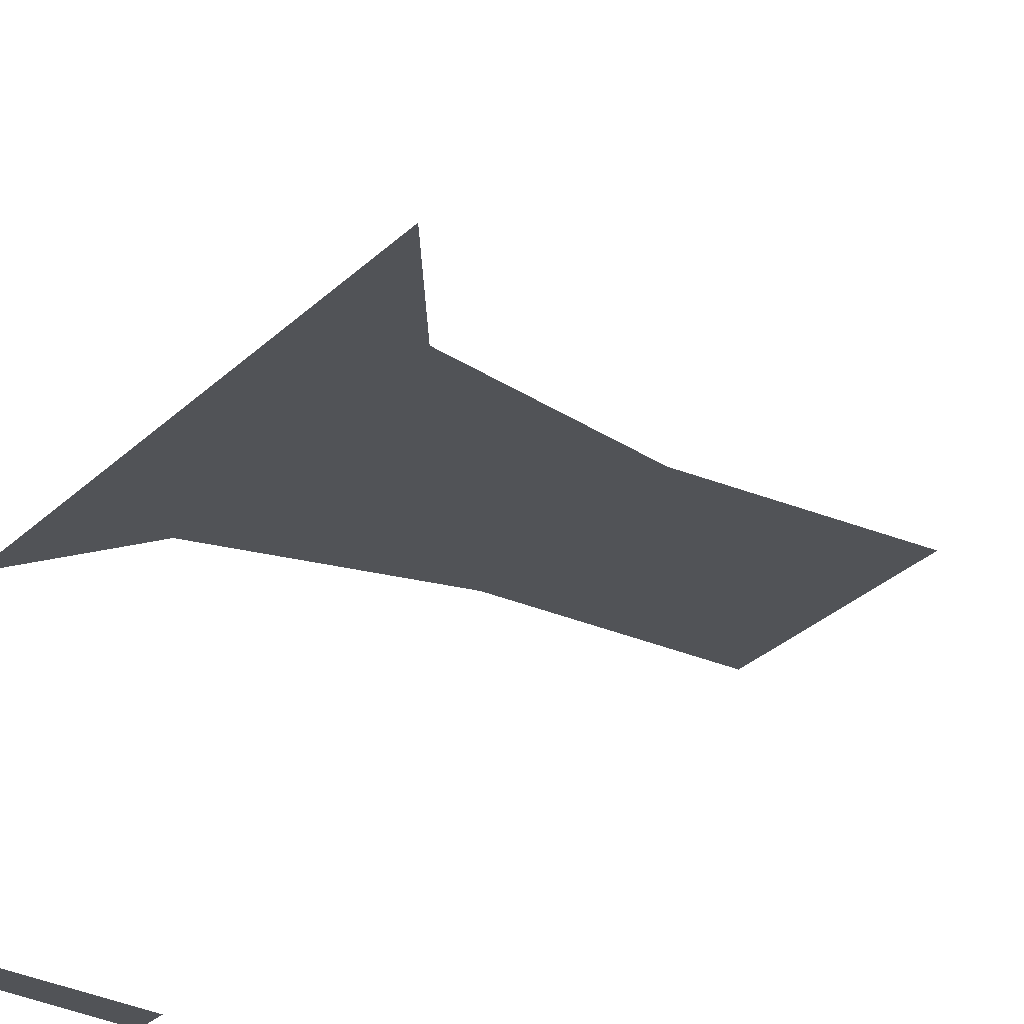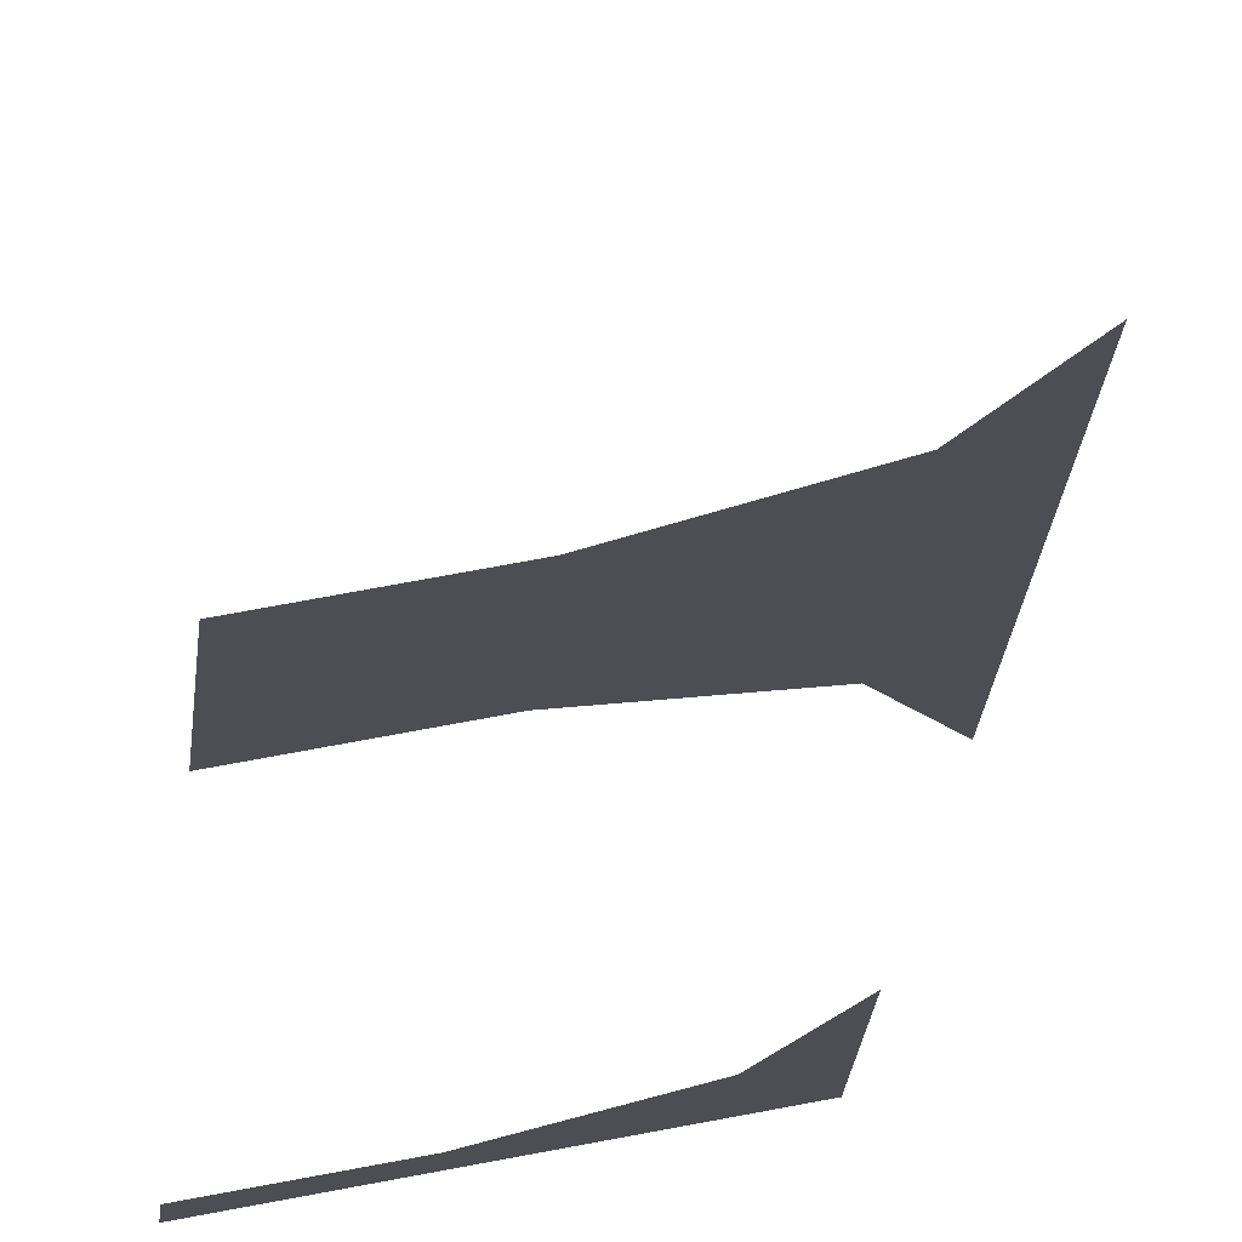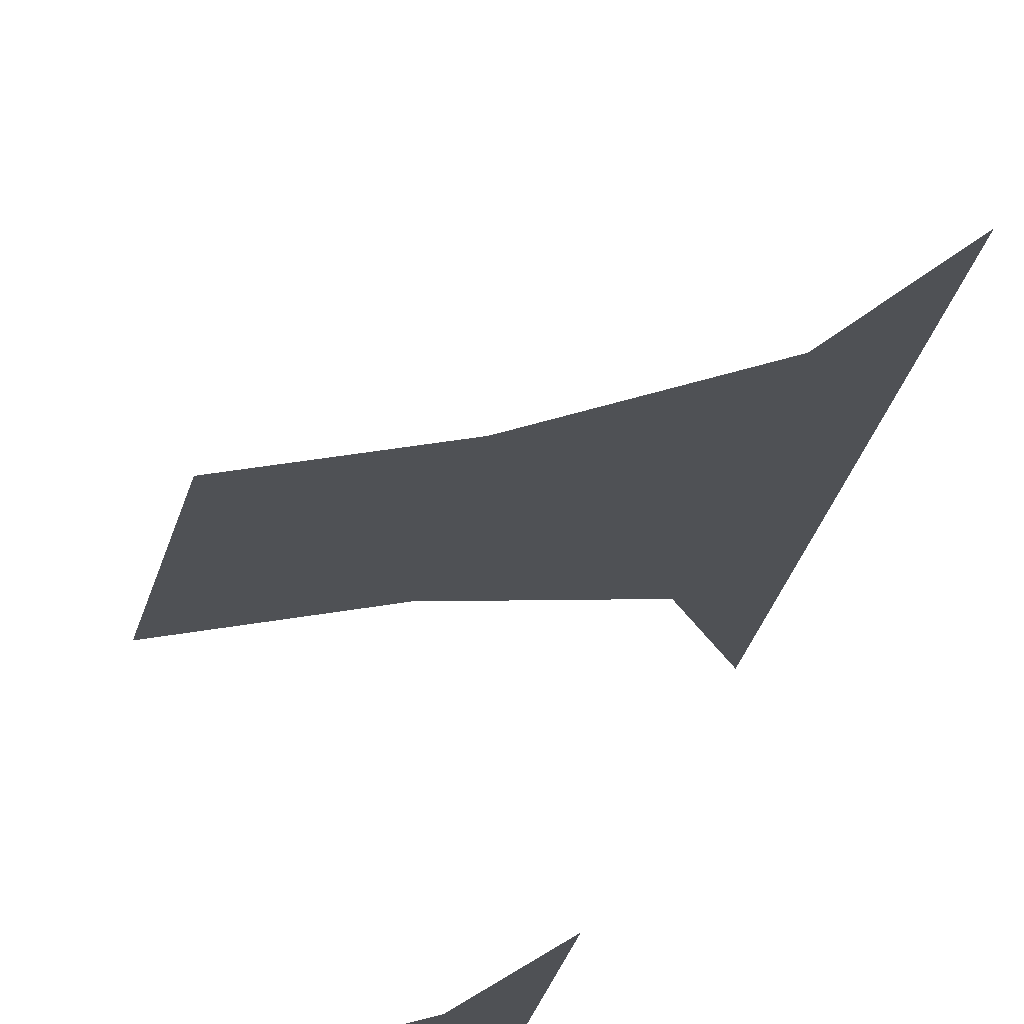
<metadata>
{"format":"obj","ext":"obj","renderer":"f3d","projection":"perspective","resolution":1024,"background":"white","views":[{"elev":-15.3,"azim":-21.1,"up":"+Z"},{"elev":-14.6,"azim":176.8,"up":"+Z"},{"elev":-19.2,"azim":171.0,"up":"+Z"}]}
</metadata>
<code>
v -0.11 0.185 -0.978
v -0.09096 0.204 -0.9819
v -0.045 0.185 -0.991
v -0.11 0.185 -0.978
v -0.11 0.25 -0.978
v -0.09096 0.204 -0.9819
v -0.11 0.475 -0.978
v -0.09096 0.456 -0.9819
v -0.11 0.41 -0.978
v -0.11 0.475 -0.978
v -0.045 0.475 -0.991
v -0.09096 0.456 -0.9819
v -0.11 0.845 -0.978
v -0.09096 0.826 -0.9819
v -0.045 0.845 -0.991
v -0.11 0.845 -0.978
v -0.11 0.78 -0.978
v -0.09096 0.826 -0.9819
v -0.11 0.555 -0.978
v -0.09096 0.574 -0.9819
v -0.11 0.62 -0.978
v -0.11 0.555 -0.978
v -0.045 0.555 -0.991
v -0.09096 0.574 -0.9819
v -0.11 0.185 -0.978
v -0.045 0.185 -0.991
v -0.11 0.17 -0.978
v -0.11 0.17 -0.978
v -0.045 0.185 -0.991
v 0 0.185 -1
v 0 0.17 -1
v -0.045 0.845 -0.991
v -0.11 0.845 -0.978
v -0.11 0.86 -0.978
v -0.045 0.475 -0.991
v -0.11 0.475 -0.978
v -0.11 0.555 -0.978
v -0.045 0.555 -0.991
v -0.045 0.555 -0.991
v 0 0.555 -1
v 0 0.475 -1
v -0.045 0.475 -0.991
v -0.11 0.86 -0.978
v 0 0.86 -1
v 0 0.845 -1
v -0.045 0.845 -0.991
g mesh6948328
f 1 2 3
f 4 5 6
g mesh6948330
f 7 8 9
f 10 11 12
g mesh6948332
f 13 15 14
f 16 18 17
g mesh6948334
f 19 21 20
f 22 24 23
g mesh6948336
f 25 26 27
f 28 29 30
f 30 31 28
f 32 33 34
f 35 36 37
f 37 38 35
f 39 40 41
f 41 42 39
f 43 44 45
f 45 46 43

</code>
